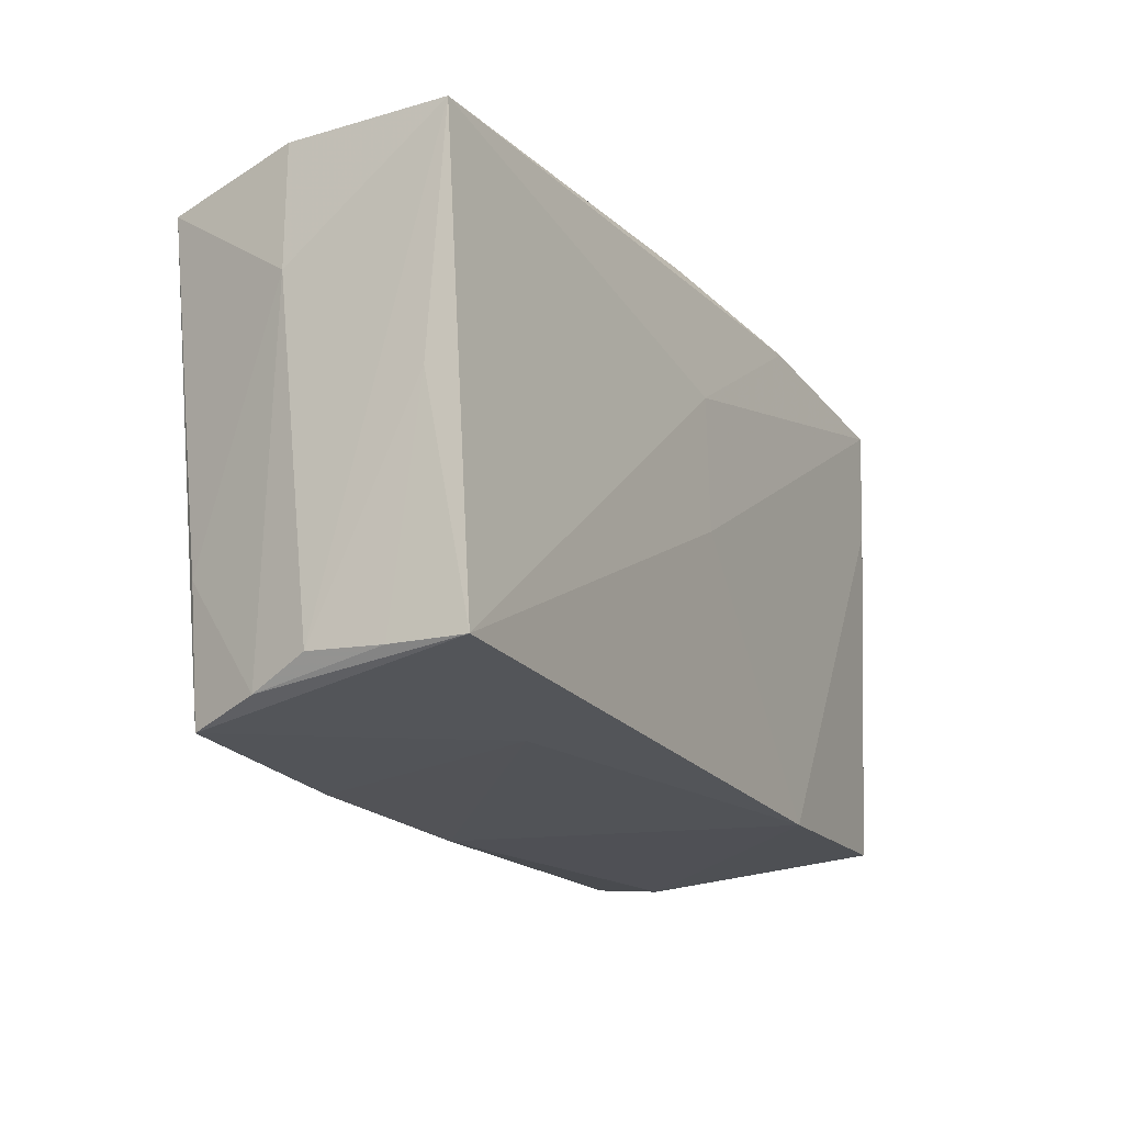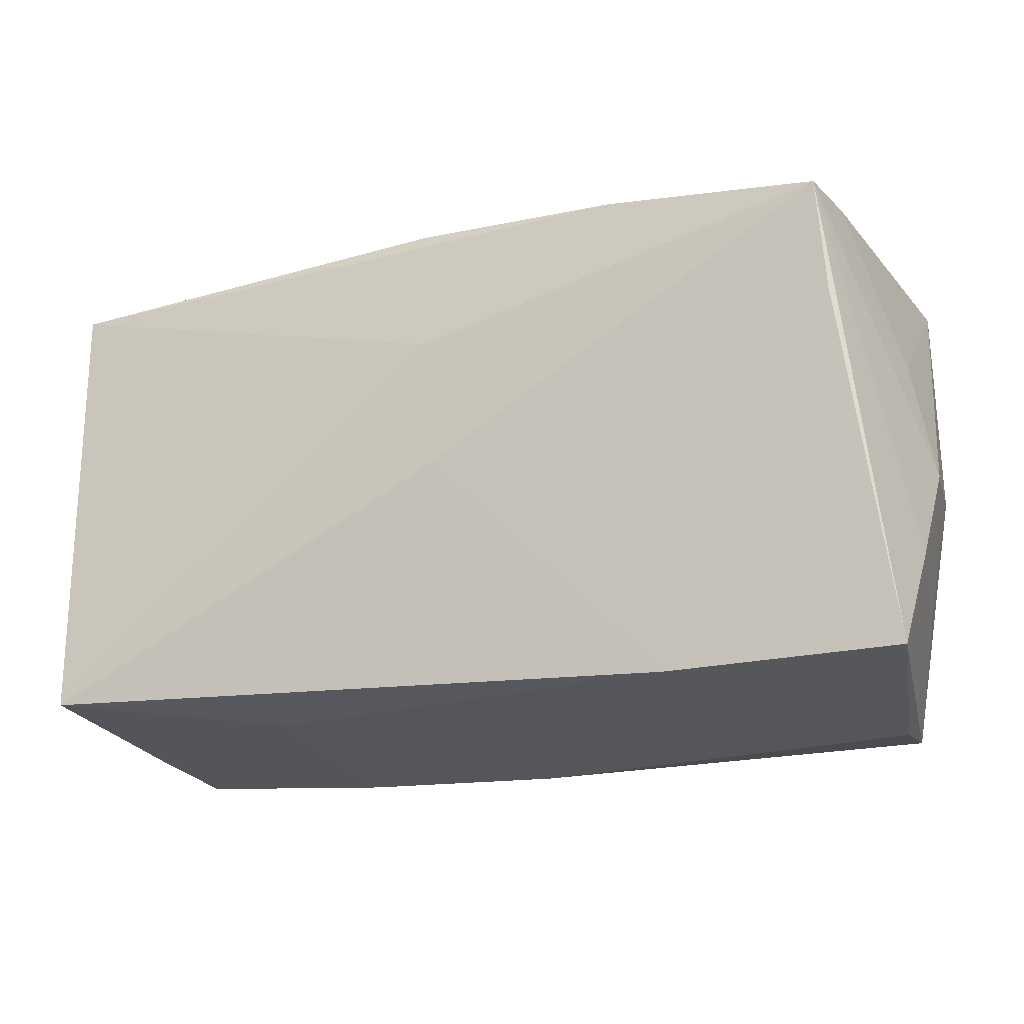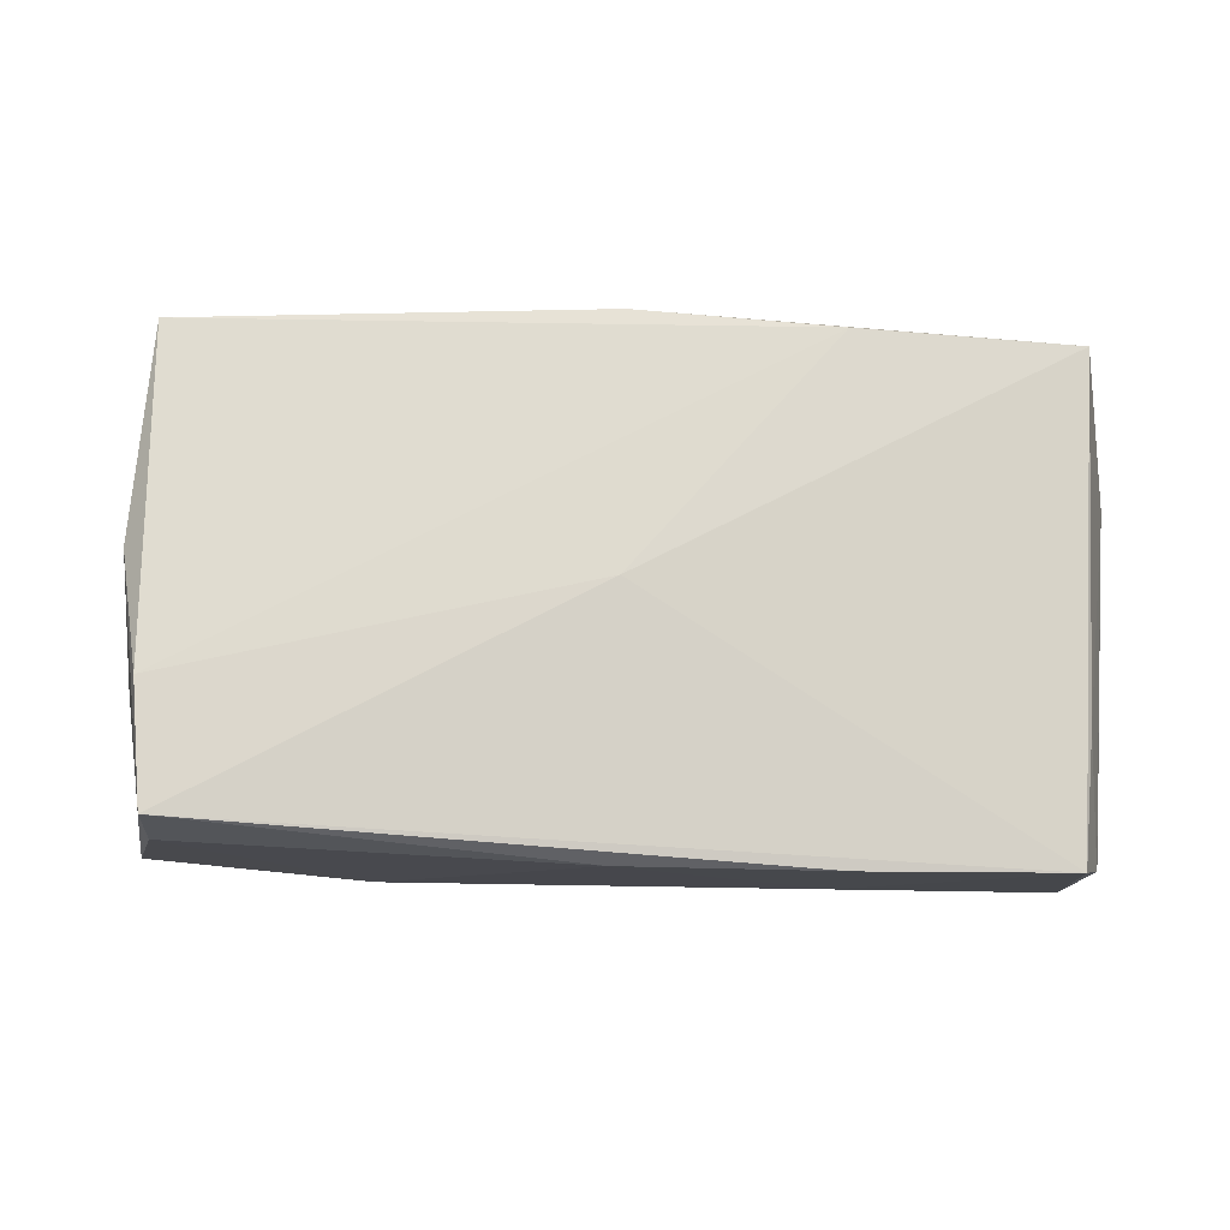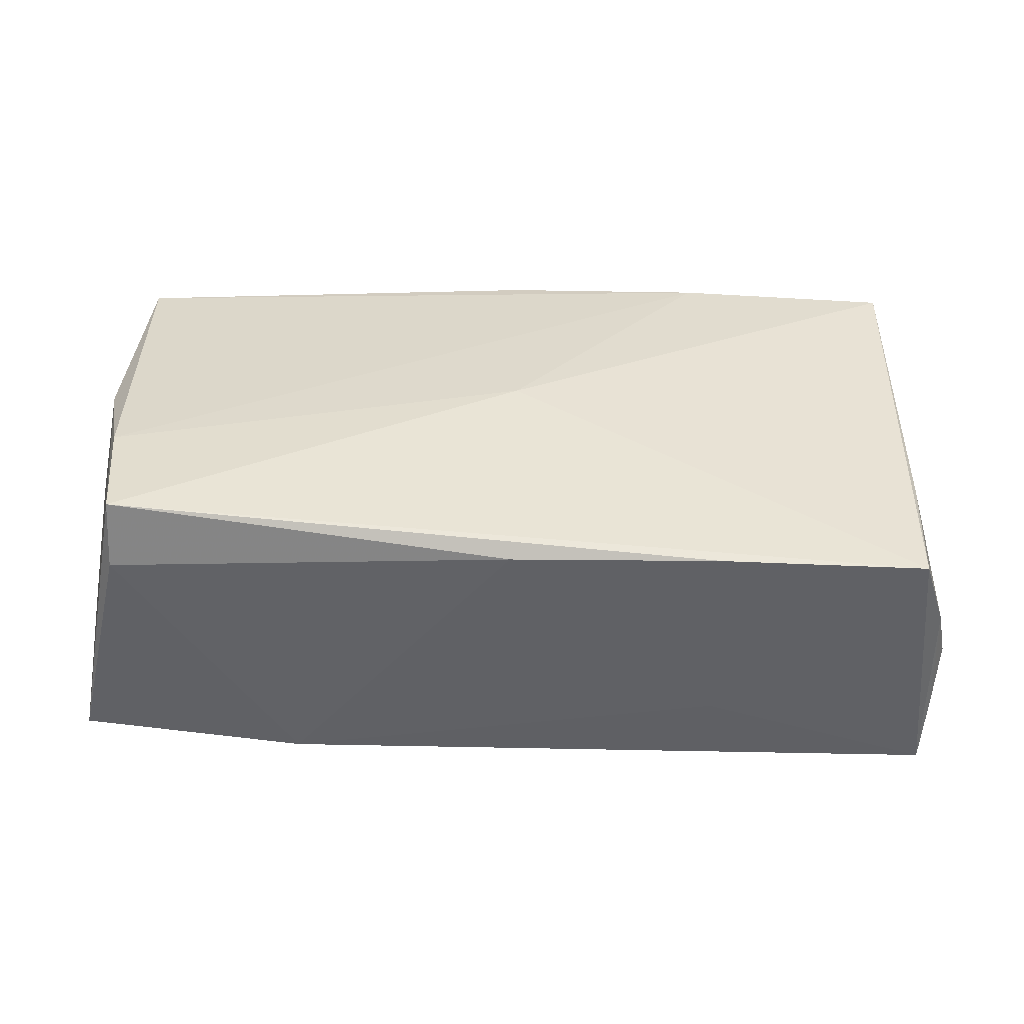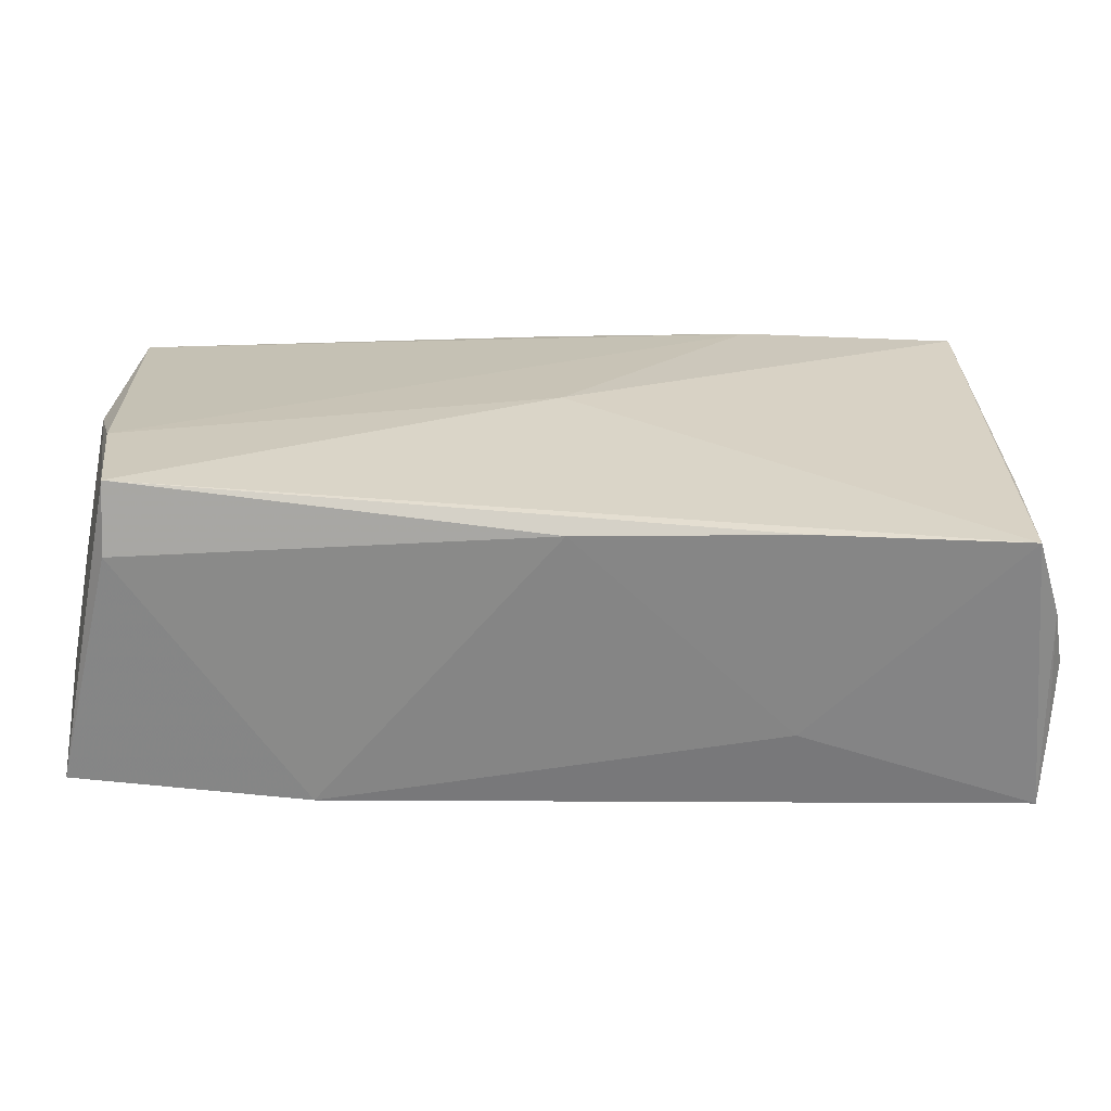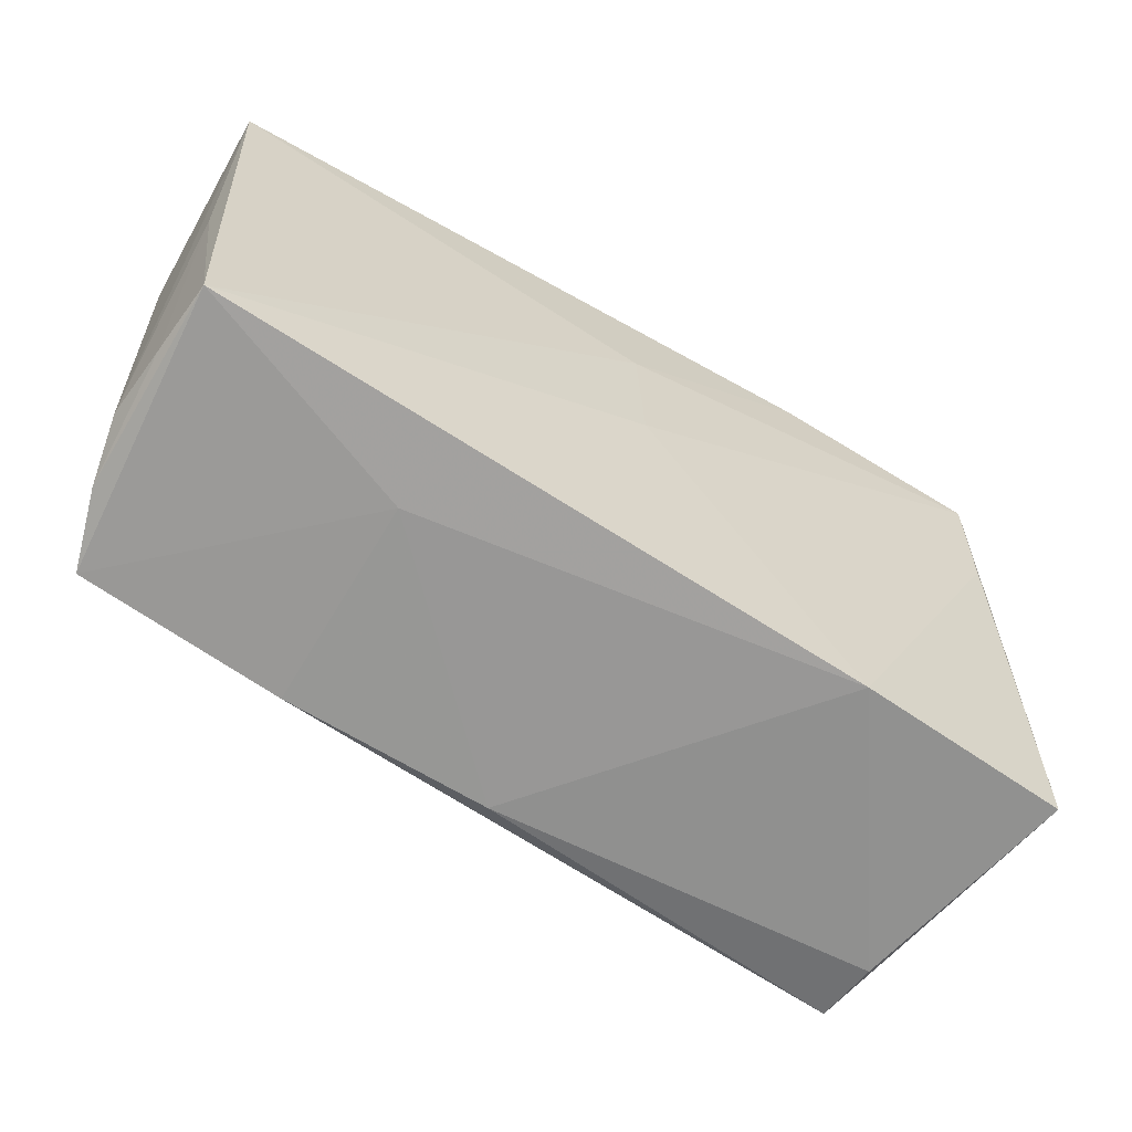
<metadata>
{"format":"obj","ext":"obj","renderer":"f3d","projection":"perspective","resolution":1024,"background":"white","views":[{"elev":-17.6,"azim":119.0,"up":"+Y"},{"elev":-19.5,"azim":-155.7,"up":"+Y"},{"elev":71.4,"azim":3.3,"up":"+Z"},{"elev":33.1,"azim":2.3,"up":"+Z"},{"elev":-69.3,"azim":0.0,"up":"+Y"},{"elev":-60.5,"azim":148.5,"up":"+Y"}]}
</metadata>
<code>
v -0.05206 0.0248 0.0191
v 0.05071 -0.01446 0.01393
v 0.05439 0.001472 -0.01524
v 0.04974 0.02709 0.0193
v 0.000208 -0.002709 0.02066
v 0.00138 -0.0004448 -0.01992
v -0.0529 -0.001589 0.01762
v -0.05417 -0.02824 -0.01512
v 0.02349 0.02743 0.0202
v 0.05388 -0.02516 -0.01134
v 0.05304 -0.02781 0.004183
v -0.02698 -0.02896 -0.01754
v 0.0283 0.03128 -0.007234
v 0.00217 0.01549 -0.01992
v 0.0005567 -0.03249 0.01462
v -0.04878 0.01358 -0.01886
v -0.04789 0.02706 -0.01956
v 0.02568 -0.02837 -0.01
v 0.003644 0.03171 -0.01728
v 0.05283 0.03016 0.00275
v -0.0221 0.02997 -0.01905
v -0.04935 -0.01649 0.02067
v -0.05177 -0.01562 0.01163
v 0.05445 0.01505 0.001672
v -0.0009709 0.0286 0.01954
v 0.05028 -0.02999 0.01293
v -0.05556 -0.003495 0.001834
v 0.05455 0.02915 -0.01748
v 0.05455 -0.02483 -0.002739
v 0.02572 -0.03155 0.01443
v -0.04754 -0.03187 0.01204
v -0.04718 -0.0311 0.02025
v -0.049 0.0269 -0.01123
v -0.05319 0.01022 -0.0002657
v 0.05319 -0.02513 -0.01992
v -0.05504 -0.01551 -0.006527
f 7 1 27
f 22 32 5
f 22 7 32
f 1 7 22
f 27 1 34
f 34 17 27
f 12 35 18
f 12 17 6
f 6 35 12
f 27 17 36
f 17 8 36
f 16 17 12
f 12 8 16
f 16 8 17
f 5 4 9
f 9 22 5
f 1 22 9
f 33 34 1
f 17 34 33
f 35 6 14
f 14 6 17
f 32 7 23
f 23 8 32
f 23 36 8
f 23 7 27
f 27 36 23
f 32 8 31
f 31 8 12
f 2 4 26
f 26 11 2
f 26 4 5
f 35 11 26
f 5 32 26
f 32 30 26
f 26 18 35
f 26 30 18
f 1 9 25
f 13 19 25
f 25 20 13
f 25 9 4
f 4 20 25
f 21 14 17
f 17 33 21
f 21 33 1
f 1 25 21
f 21 25 19
f 29 11 10
f 10 11 35
f 15 31 12
f 12 18 15
f 18 30 15
f 15 30 32
f 32 31 15
f 24 20 4
f 24 11 29
f 24 4 2
f 2 11 24
f 20 24 28
f 13 20 28
f 28 24 29
f 28 19 13
f 35 14 28
f 28 21 19
f 14 21 28
f 3 10 35
f 35 28 3
f 29 10 3
f 3 28 29

</code>
